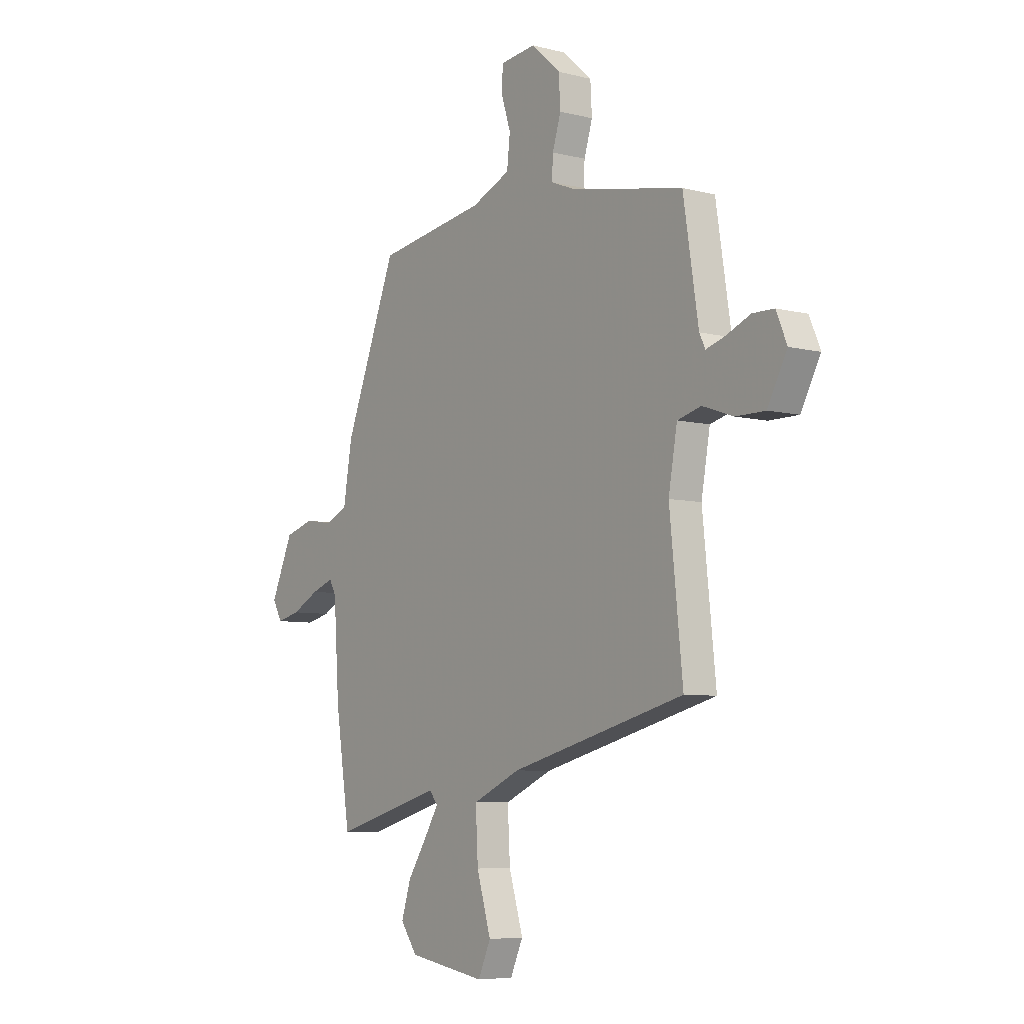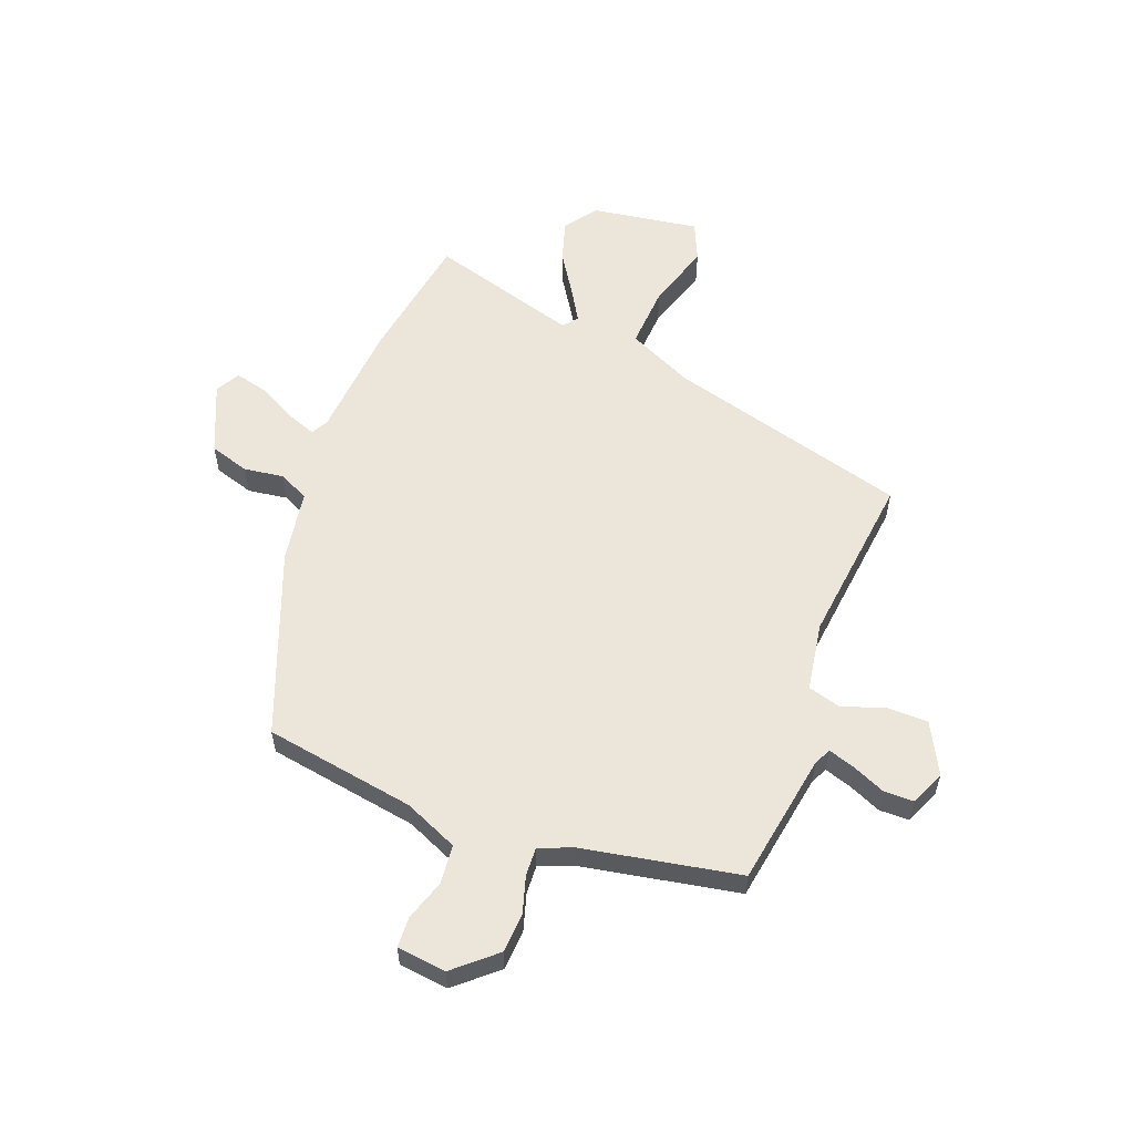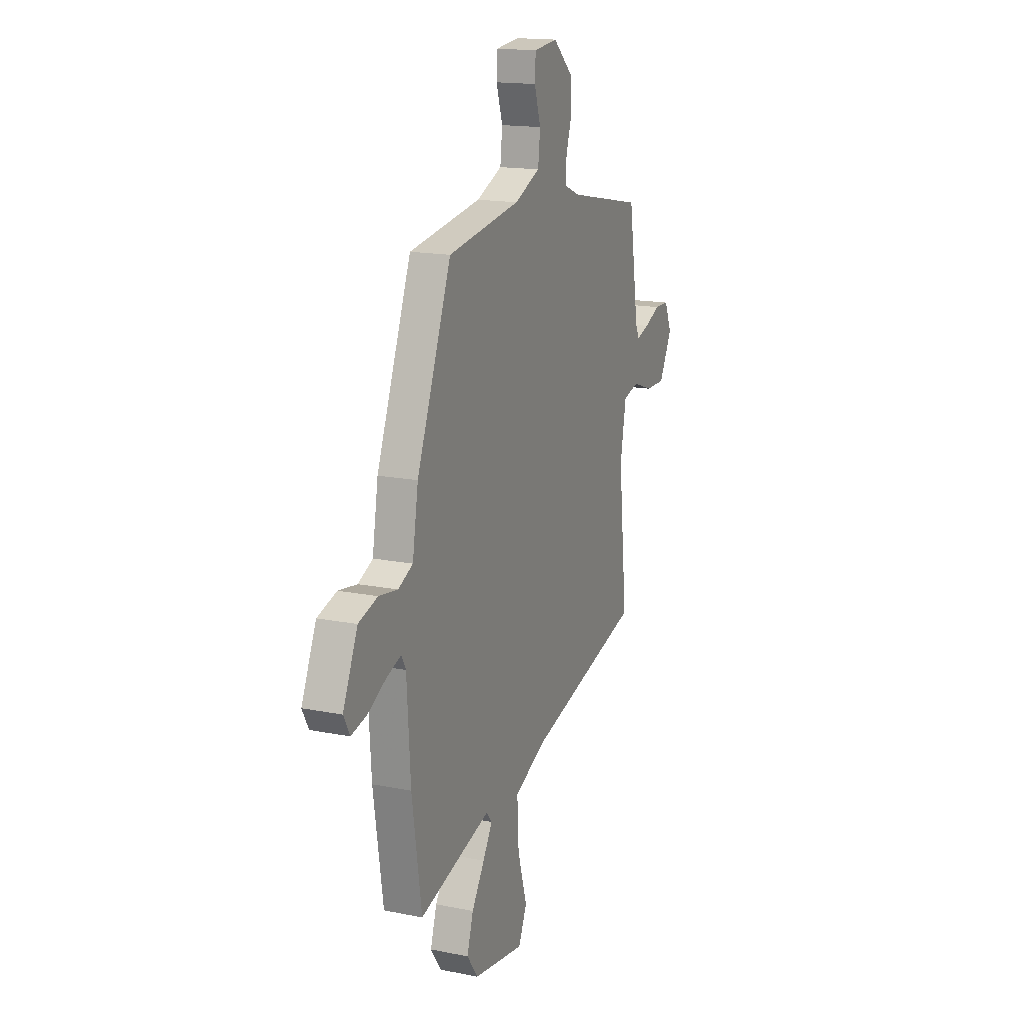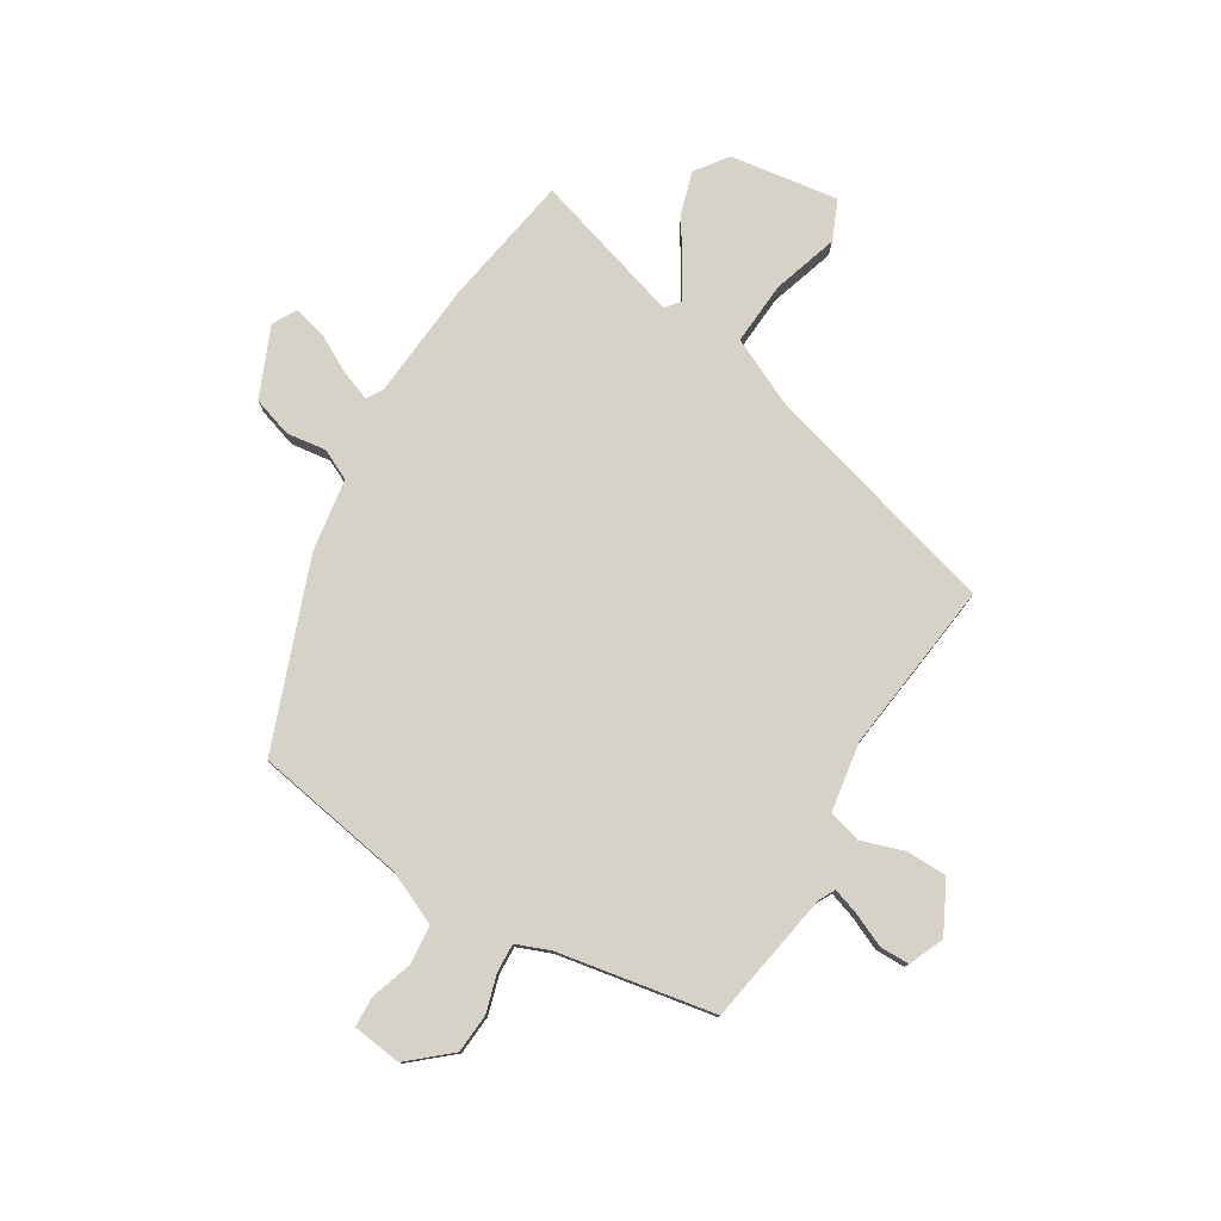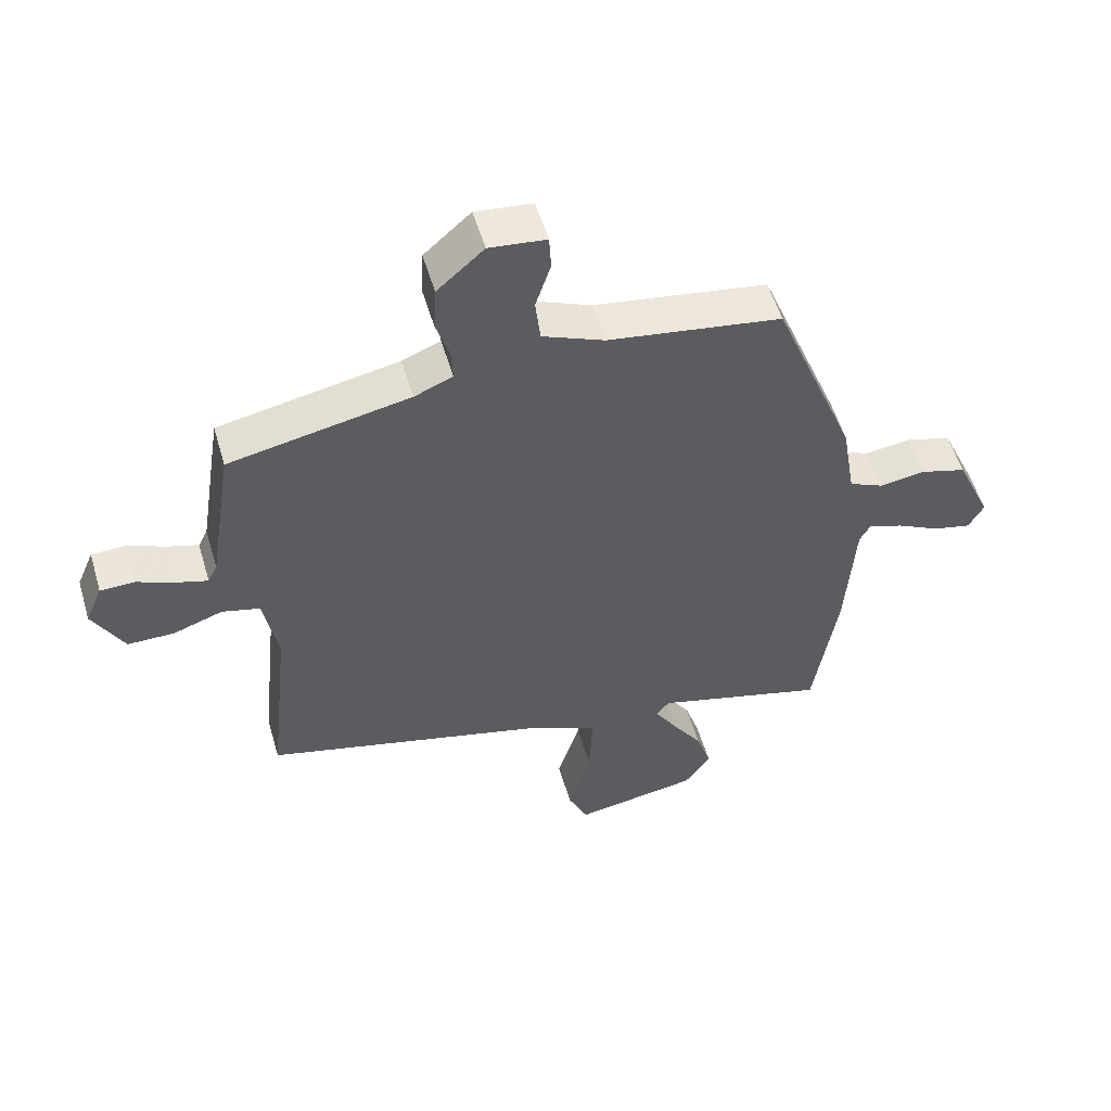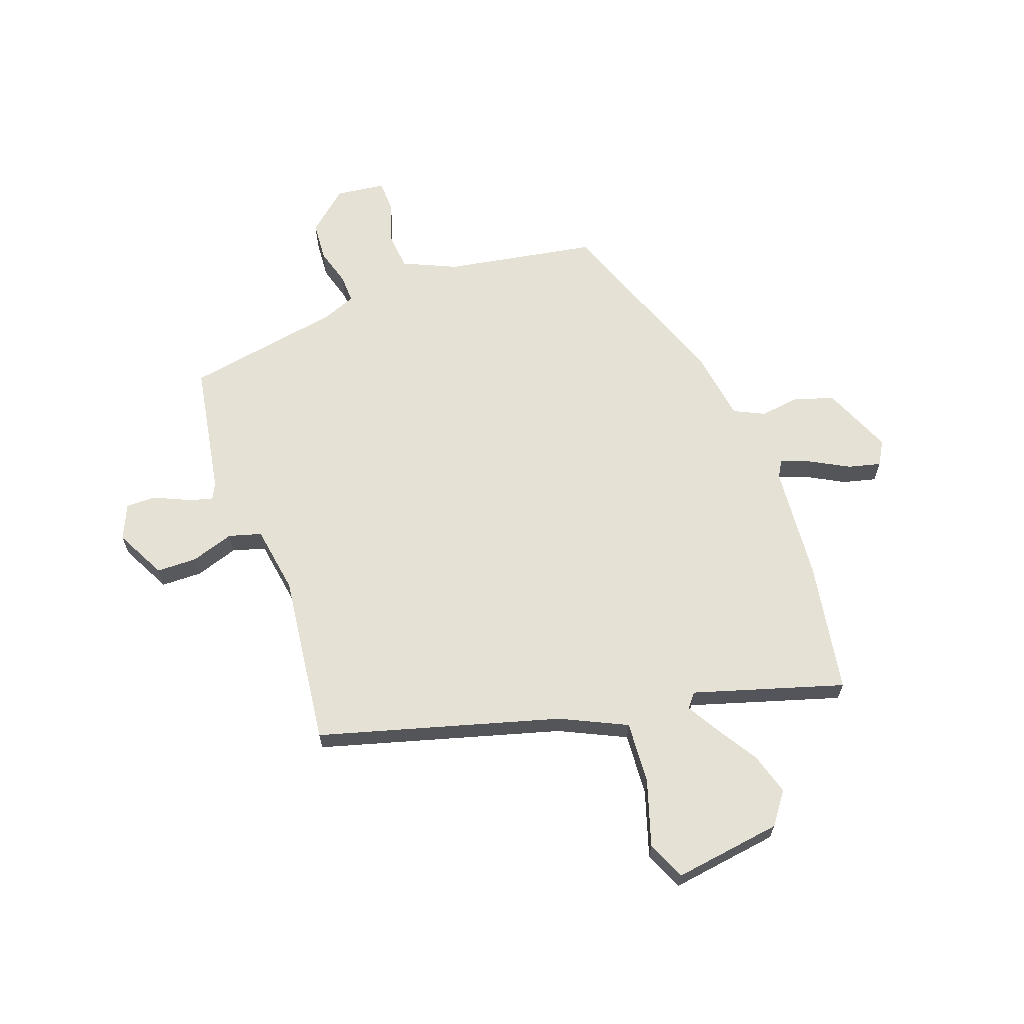
<metadata>
{"format":"obj","ext":"obj","renderer":"f3d","projection":"perspective","resolution":1024,"background":"white","views":[{"elev":-6.6,"azim":53.4,"up":"+Z"},{"elev":57.2,"azim":21.4,"up":"+Y"},{"elev":16.3,"azim":-67.6,"up":"+Z"},{"elev":78.4,"azim":32.1,"up":"+Y"},{"elev":54.7,"azim":163.6,"up":"+Z"},{"elev":64.7,"azim":161.1,"up":"+Y"}]}
</metadata>
<code>
v 0.491 0.07 -0.354
v 0.05 0.07 -0.47
v -0.071 0.07 -0.525
v -0.065 0.07 -0.64
v -0.029 0.07 -0.76
v -0.061 0.07 -0.831
v -0.258 0.07 -0.799
v -0.3 0.07 -0.74
v -0.276 0.07 -0.664
v -0.227 0.07 -0.589
v -0.191 0.07 -0.53
v -0.212 0.07 -0.504
v -0.487 0.07 -0.582
v -0.524 0.07 -0.341
v -0.538 0.07 -0.129
v -0.555 0.07 -0.098
v -0.611 0.07 -0.118
v -0.68 0.07 -0.154
v -0.74 0.07 -0.168
v -0.764 0.07 -0.124
v -0.708 0.07 0.002
v -0.635 0.07 0.024
v -0.563 0.07 0.013
v -0.507 0.07 0.039
v -0.485 0.07 0.17
v -0.353 0.07 0.506
v -0.077 0.07 0.549
v 0.021 0.07 0.591
v 0.029 0.07 0.662
v 0.005 0.07 0.737
v 0.008 0.07 0.793
v 0.098 0.07 0.803
v 0.172 0.07 0.737
v 0.176 0.07 0.665
v 0.155 0.07 0.597
v 0.152 0.07 0.545
v 0.213 0.07 0.52
v 0.498 0.07 0.464
v 0.536 0.07 0.221
v 0.551 0.07 0.191
v 0.599 0.07 0.206
v 0.66 0.07 0.232
v 0.714 0.07 0.231
v 0.741 0.07 0.167
v 0.692 0.07 0.075
v 0.618 0.07 0.075
v 0.54 0.07 0.102
v 0.48 0.07 0.086
v 0.458 0.07 -0.039
v 0.491 0 -0.354
v 0.05 0 -0.47
v -0.071 0 -0.525
v -0.065 0 -0.64
v -0.029 0 -0.76
v -0.061 0 -0.831
v -0.258 0 -0.799
v -0.3 0 -0.74
v -0.276 0 -0.664
v -0.227 0 -0.589
v -0.191 0 -0.53
v -0.212 0 -0.504
v -0.487 0 -0.582
v -0.524 0 -0.341
v -0.538 0 -0.129
v -0.555 0 -0.098
v -0.611 0 -0.118
v -0.68 0 -0.154
v -0.74 0 -0.168
v -0.764 0 -0.124
v -0.708 0 0.002
v -0.635 0 0.024
v -0.563 0 0.013
v -0.507 0 0.039
v -0.485 0 0.17
v -0.353 0 0.506
v -0.077 0 0.549
v 0.021 0 0.591
v 0.029 0 0.662
v 0.005 0 0.737
v 0.008 0 0.793
v 0.098 0 0.803
v 0.172 0 0.737
v 0.176 0 0.665
v 0.155 0 0.597
v 0.152 0 0.545
v 0.213 0 0.52
v 0.498 0 0.464
v 0.536 0 0.221
v 0.551 0 0.191
v 0.599 0 0.206
v 0.66 0 0.232
v 0.714 0 0.231
v 0.741 0 0.167
v 0.692 0 0.075
v 0.618 0 0.075
v 0.54 0 0.102
v 0.48 0 0.086
v 0.458 0 -0.039
f 45 46 47
f 44 45 47
f 43 44 47
f 42 43 47
f 41 42 47
f 40 41 47 48
f 39 40 48
f 37 38 39 48
f 36 37 48 49
f 33 34 35
f 32 33 35
f 31 32 35
f 30 31 35
f 29 30 35
f 28 29 35 36
f 49 1 2
f 36 49 2
f 28 36 2
f 27 28 2
f 27 2 3
f 26 27 3
f 25 26 3
f 24 25 3
f 21 22 23
f 20 21 23
f 19 20 23
f 18 19 23
f 17 18 23
f 16 17 23 24
f 12 13 14 15
f 24 3 4
f 16 24 4
f 15 16 4
f 12 15 4
f 8 9 10
f 7 8 10
f 6 7 10
f 5 6 10
f 4 5 10
f 4 10 11
f 4 11 12
f 96 95 94
f 96 94 93
f 96 93 92
f 96 92 91
f 96 91 90
f 97 96 90 89
f 97 89 88
f 97 88 87 86
f 98 97 86 85
f 84 83 82
f 84 82 81
f 84 81 80
f 84 80 79
f 84 79 78
f 85 84 78 77
f 51 50 98
f 51 98 85
f 51 85 77
f 51 77 76
f 52 51 76
f 52 76 75
f 52 75 74
f 52 74 73
f 72 71 70
f 72 70 69
f 72 69 68
f 72 68 67
f 72 67 66
f 73 72 66 65
f 64 63 62 61
f 53 52 73
f 53 73 65
f 53 65 64
f 53 64 61
f 59 58 57
f 59 57 56
f 59 56 55
f 59 55 54
f 59 54 53
f 60 59 53
f 61 60 53
f 1 50 51 2
f 2 51 52 3
f 3 52 53 4
f 4 53 54 5
f 5 54 55 6
f 6 55 56 7
f 7 56 57 8
f 8 57 58 9
f 9 58 59 10
f 10 59 60 11
f 11 60 61 12
f 12 61 62 13
f 13 62 63 14
f 14 63 64 15
f 15 64 65 16
f 16 65 66 17
f 17 66 67 18
f 18 67 68 19
f 19 68 69 20
f 20 69 70 21
f 21 70 71 22
f 22 71 72 23
f 23 72 73 24
f 24 73 74 25
f 25 74 75 26
f 26 75 76 27
f 27 76 77 28
f 28 77 78 29
f 29 78 79 30
f 30 79 80 31
f 31 80 81 32
f 32 81 82 33
f 33 82 83 34
f 34 83 84 35
f 35 84 85 36
f 36 85 86 37
f 37 86 87 38
f 38 87 88 39
f 39 88 89 40
f 40 89 90 41
f 41 90 91 42
f 42 91 92 43
f 43 92 93 44
f 44 93 94 45
f 45 94 95 46
f 46 95 96 47
f 47 96 97 48
f 48 97 98 49
f 49 98 50 1

</code>
